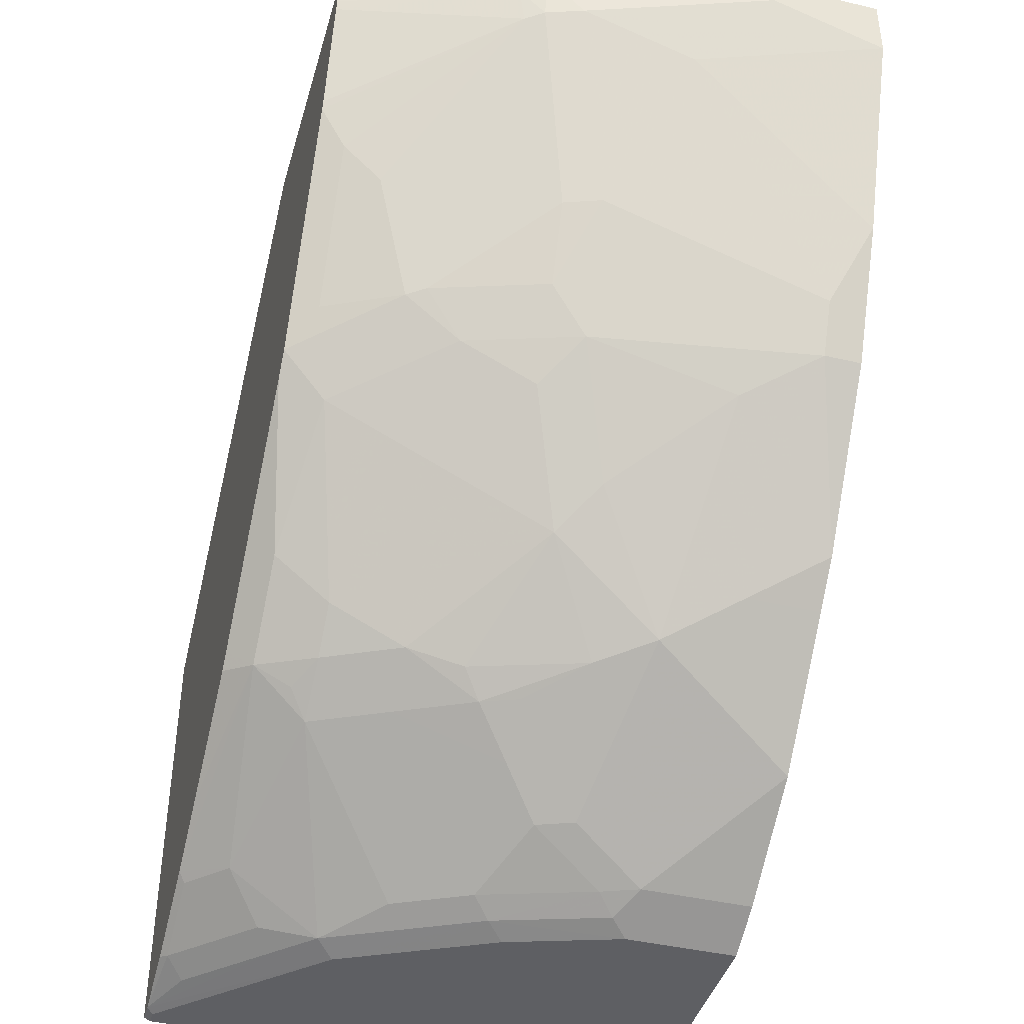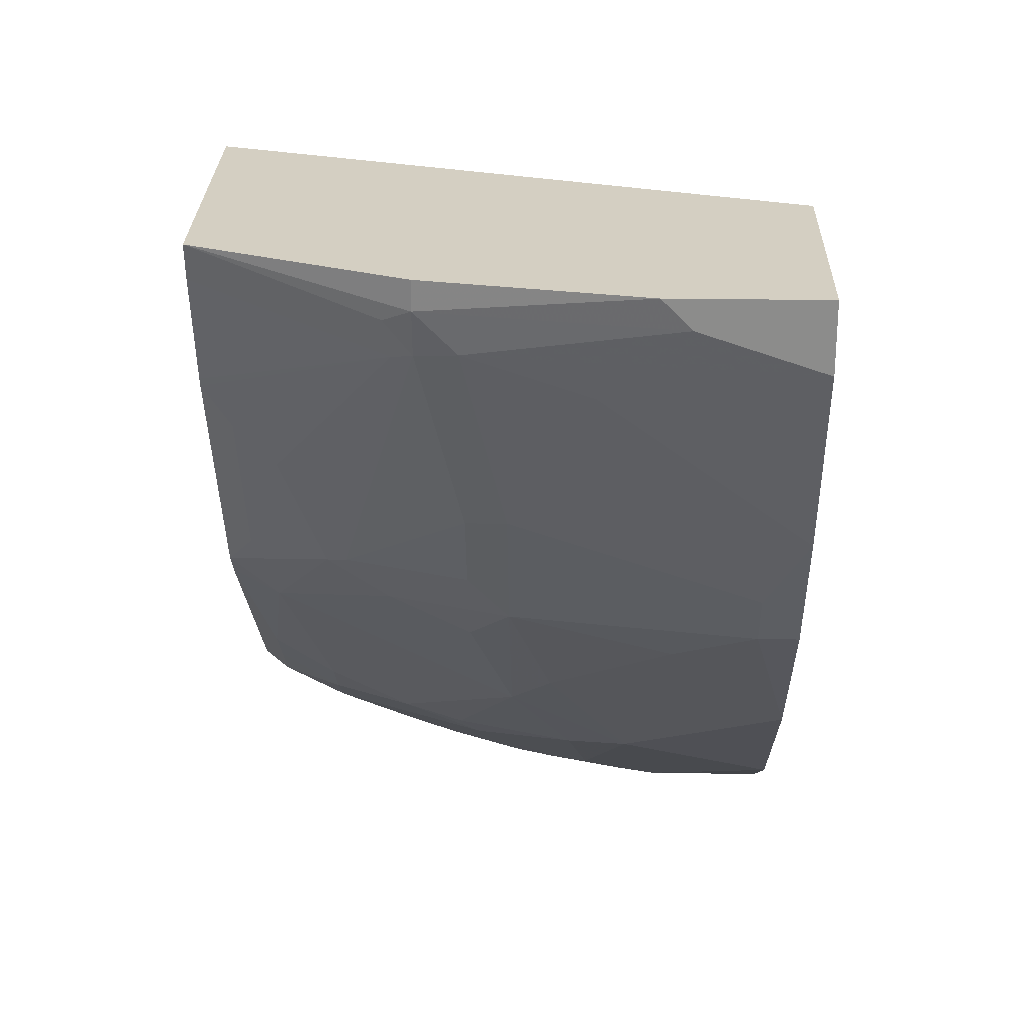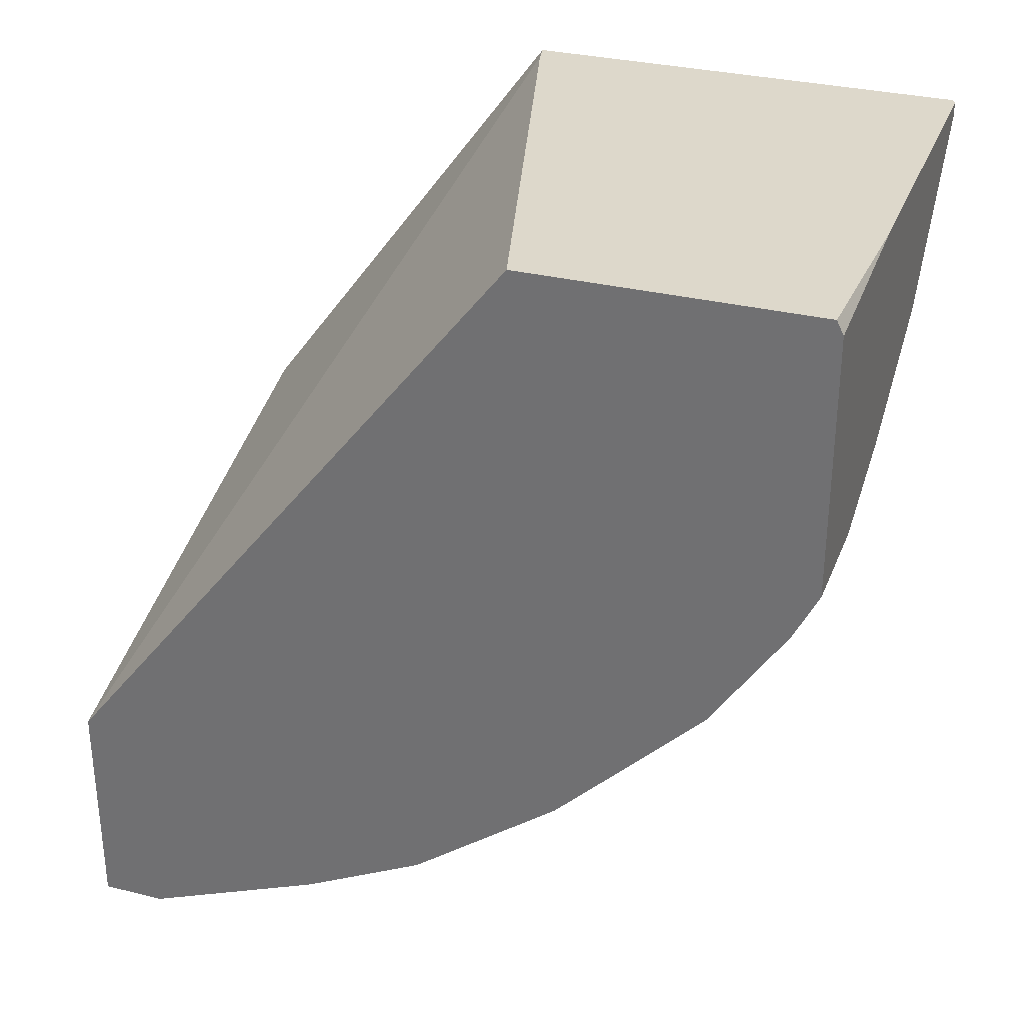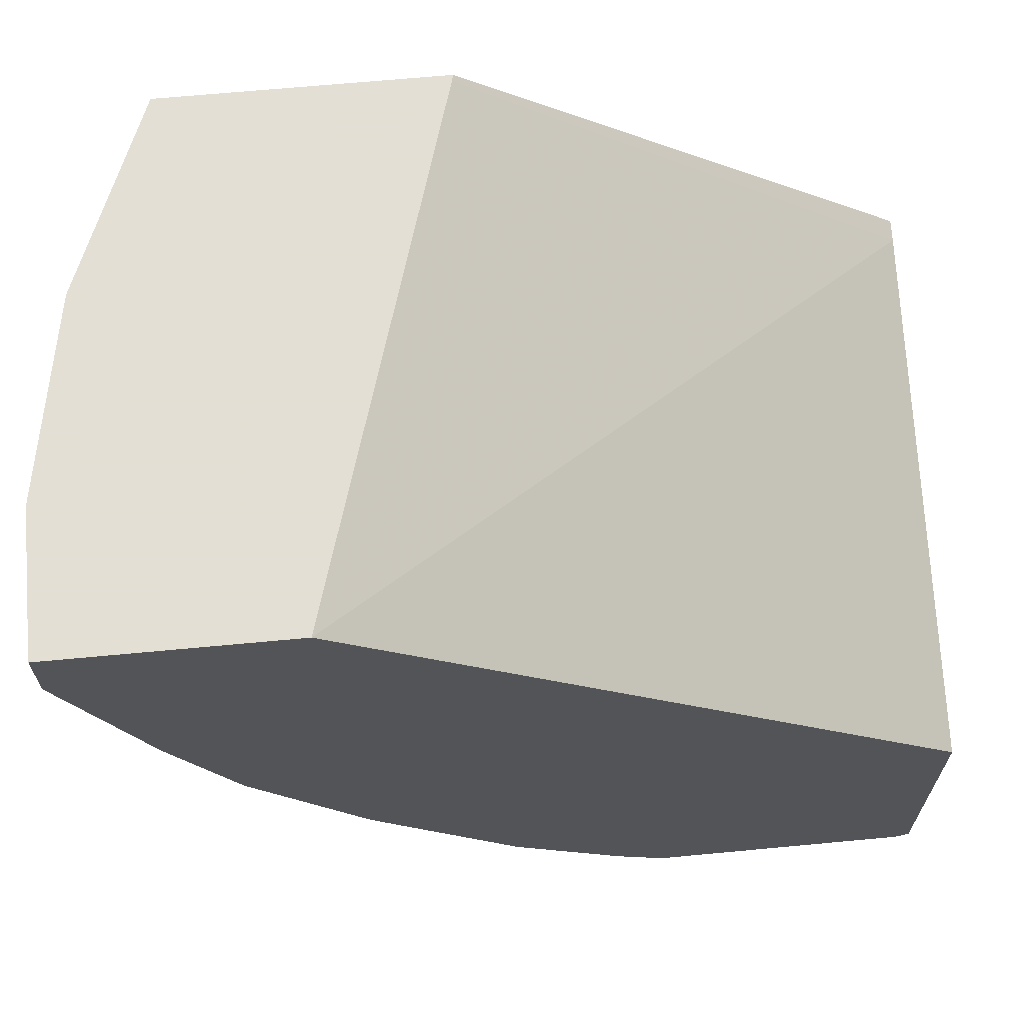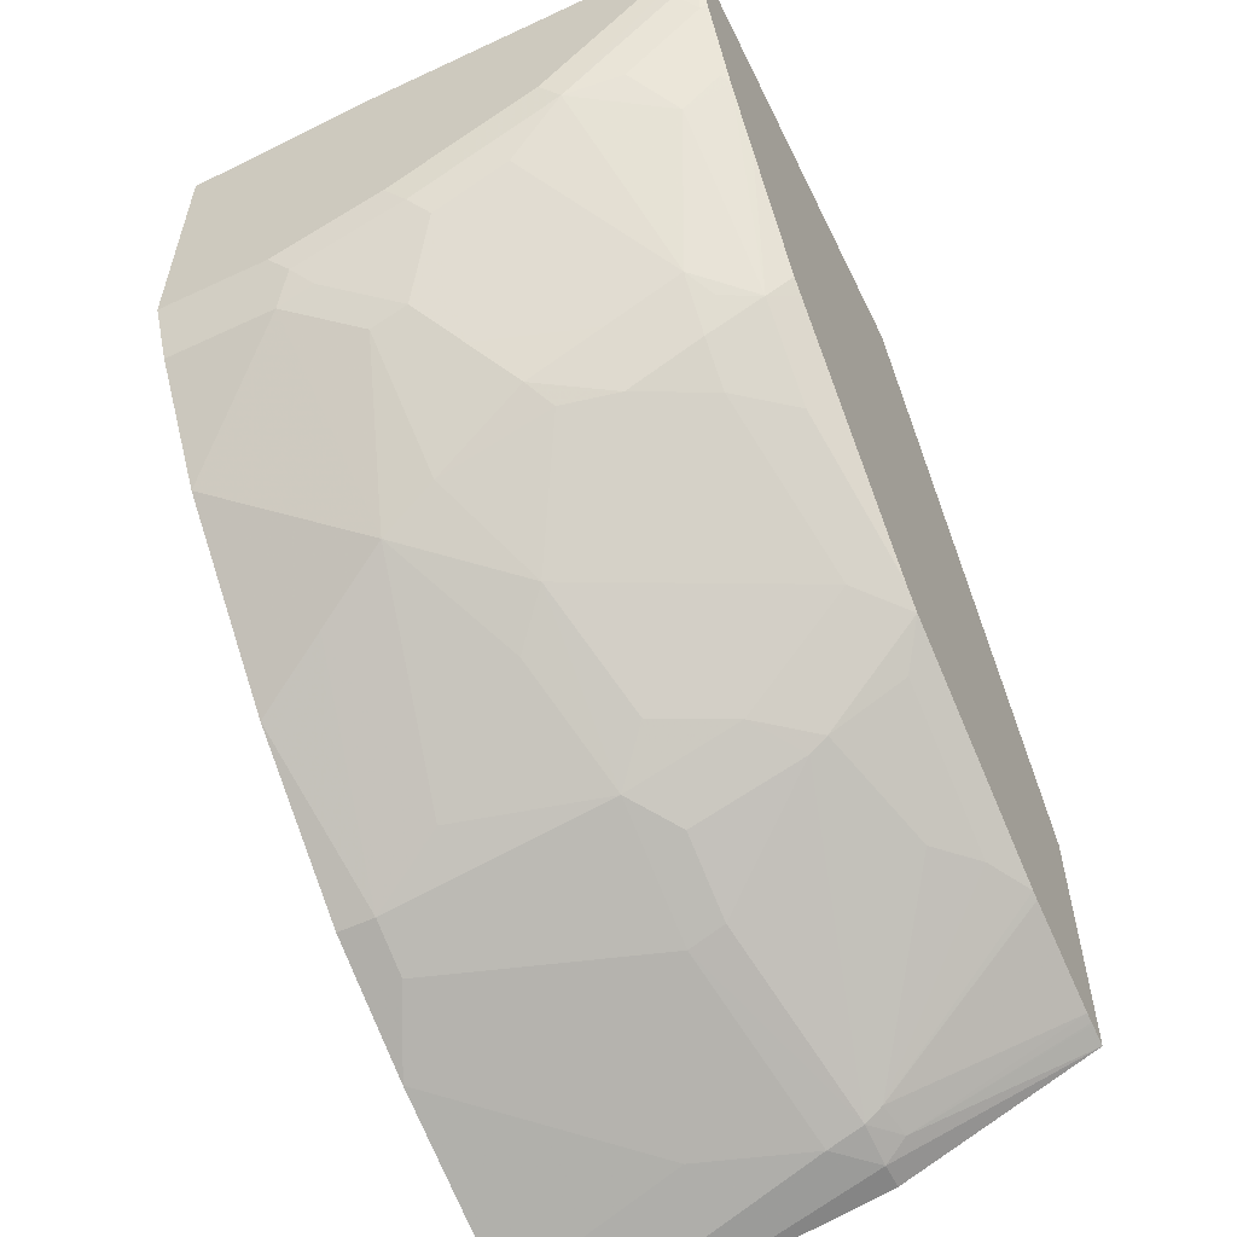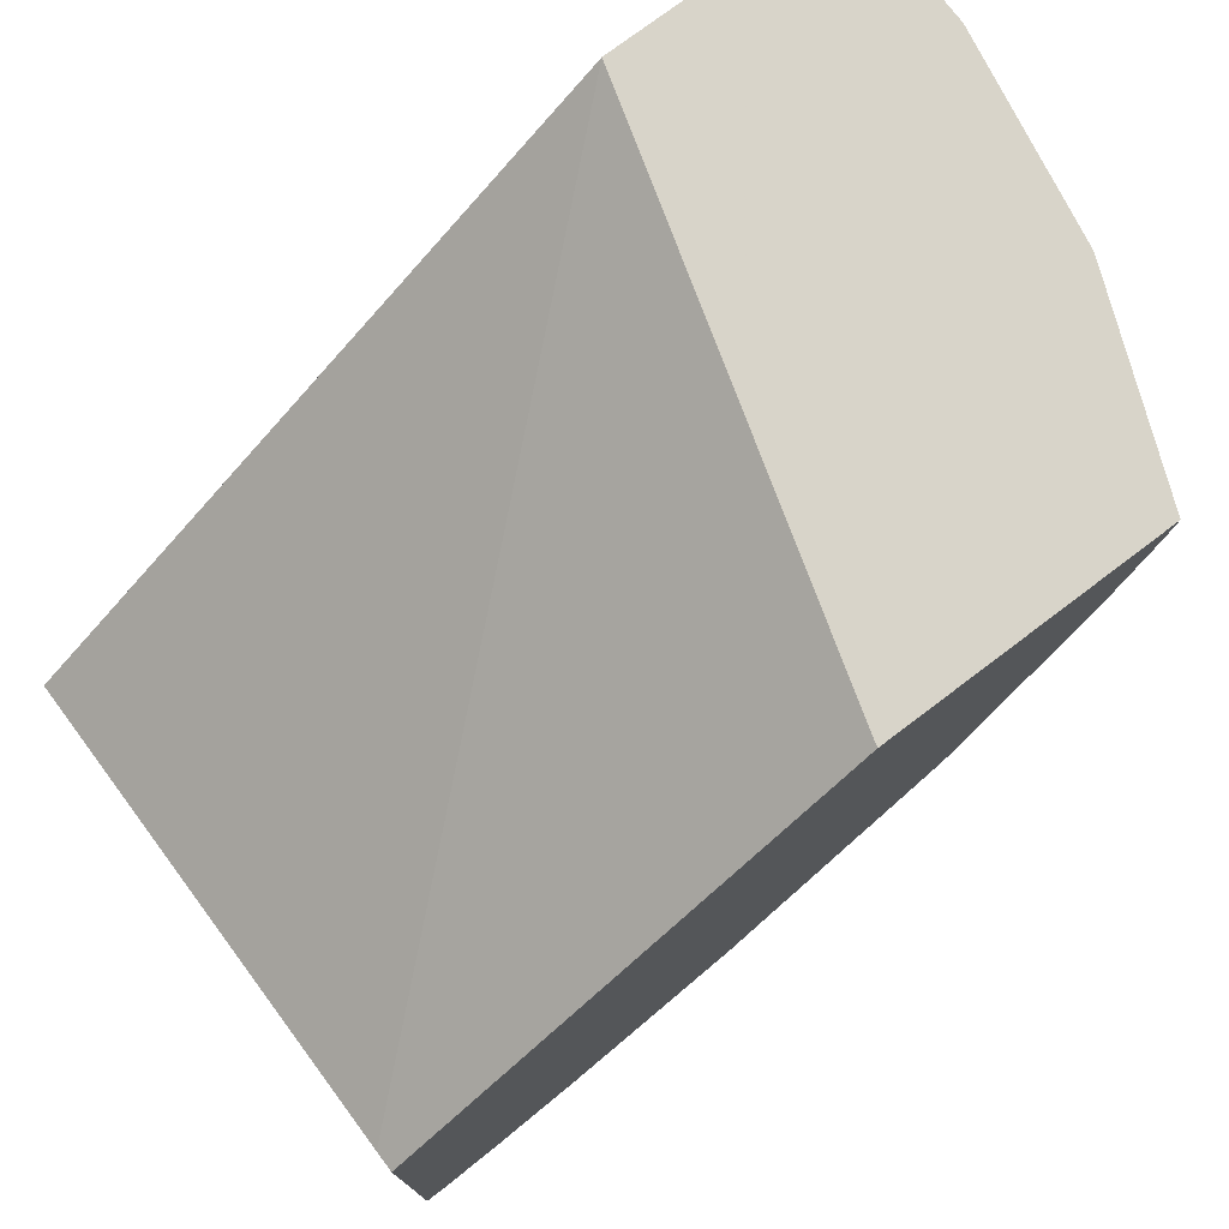
<metadata>
{"format":"obj","ext":"obj","renderer":"f3d","projection":"perspective","resolution":1024,"background":"white","views":[{"elev":-41.9,"azim":164.2,"up":"+Y"},{"elev":25.7,"azim":-178.6,"up":"+Y"},{"elev":31.5,"azim":-70.6,"up":"+Z"},{"elev":66.3,"azim":-95.4,"up":"+Y"},{"elev":-56.7,"azim":25.9,"up":"+Z"},{"elev":75.7,"azim":52.9,"up":"+Y"}]}
</metadata>
<code>
v 0.07026 -0.09969 -0.8497
v 0.05667 -0.1133 -0.8497
v 0.0001 -0.09969 -0.8497
v 0.1699 -0.09969 -0.8308
v 0.1699 -0.1133 -0.8308
v 0.0001 -0.1322 -0.8497
v 0.1511 -0.1322 -0.8308
v 0.0001 -0.09969 -0.7338
v 0.2676 -0.09969 -0.7906
v 0.1825 -0.1196 -0.8245
v 0.1699 -0.1345 -0.8261
v 0.09443 -0.1511 -0.8308
v 0.0001 -0.2266 -0.8119
v 0.1322 -0.2266 -0.7931
v 0.2643 -0.09969 -0.6536
v 0.0001 -0.3399 -0.4273
v 0.2573 -0.2679 -0.4273
v 0.2676 -0.1107 -0.7881
v 0.2676 -0.09969 -0.6527
v 0.1794 -0.1369 -0.8214
v 0.2676 -0.1118 -0.7879
v 0.2676 -0.1165 -0.7867
v 0.2077 -0.2667 -0.7506
v 0.1511 -0.229 -0.7883
v 0.0189 -0.2644 -0.7931
v 0.0001 -0.2644 -0.7931
v 0.1511 -0.2667 -0.7694
v 0.1322 -0.277 -0.7679
v 0.2676 -0.2658 -0.4273
v 0.0001 -0.4874 -0.4273
v 0.2676 -0.169 -0.7694
v 0.2676 -0.1731 -0.7678
v 0.2549 -0.1936 -0.7647
v 0.236 -0.2124 -0.7647
v 0.2266 -0.2101 -0.7694
v 0.2171 -0.2691 -0.7458
v 0.1888 -0.2895 -0.7427
v 0.1322 -0.2895 -0.7616
v 0.0189 -0.2895 -0.7804
v 0.0001 -0.2895 -0.7804
v 0.2676 -0.4893 -0.4273
v 0.09443 -0.4909 -0.4273
v 0.0001 -0.4908 -0.4341
v 0.2676 -0.2487 -0.73
v 0.2549 -0.2691 -0.7269
v 0.2676 -0.2864 -0.7111
v 0.2455 -0.3084 -0.7049
v 0.1511 -0.3084 -0.7427
v 0.2077 -0.3273 -0.7049
v 0.1322 -0.3651 -0.7049
v 0.05667 -0.3084 -0.7616
v 0.1133 -0.3462 -0.7238
v 0.03779 -0.3839 -0.7049
v 0.0001 -0.365 -0.7238
v 0.2643 -0.4909 -0.4273
v 0.2676 -0.4893 -0.4376
v 0.0001 -0.4909 -0.4343
v 0.2676 -0.2972 -0.7019
v 0.2549 -0.3635 -0.6514
v 0.2266 -0.3839 -0.6483
v 0.1888 -0.4028 -0.6483
v 0.1605 -0.4107 -0.6514
v 0.1039 -0.4107 -0.6703
v 0.07555 -0.4028 -0.686
v 0.0001 -0.3839 -0.7049
v 0.2643 -0.4909 -0.4343
v 0.2266 -0.4909 -0.4721
v 0.1888 -0.4909 -0.5099
v 0.1982 -0.4862 -0.5193
v 0.2171 -0.4862 -0.5004
v 0.2549 -0.4862 -0.4626
v 0.2643 -0.4791 -0.4721
v 0.2676 -0.4783 -0.4688
v 0.0001 -0.4909 -0.5665
v 0.2676 -0.3037 -0.6953
v 0.2549 -0.3824 -0.6326
v 0.2266 -0.4028 -0.6294
v 0.1511 -0.4225 -0.642
v 0.1888 -0.4225 -0.6232
v 0.1322 -0.4217 -0.6483
v 0.1133 -0.4406 -0.6294
v 0.09443 -0.4595 -0.6105
v 0.05667 -0.4783 -0.5917
v 0.0001 -0.4406 -0.6483
v 0.1511 -0.4909 -0.5287
v 0.1227 -0.4862 -0.5571
v 0.2455 -0.4602 -0.5287
v 0.2266 -0.4791 -0.5099
v 0.1322 -0.4791 -0.5665
v 0.1699 -0.4791 -0.5476
v 0.2077 -0.4413 -0.5854
v 0.2266 -0.4225 -0.6043
v 0.2643 -0.4602 -0.5099
v 0.2676 -0.4578 -0.5099
v 0.0001 -0.4783 -0.5917
v 0.05667 -0.4909 -0.5665
v 0.2676 -0.3916 -0.6076
v 0.2549 -0.4012 -0.6137
v 0.236 -0.4107 -0.6137
v 0.1322 -0.4413 -0.6232
v 0.1133 -0.4602 -0.6043
v 0.07555 -0.4791 -0.5854
v 0.0661 -0.4862 -0.5759
v 0.1133 -0.4909 -0.5476
v 0.2676 -0.4561 -0.5131
v 0.1511 -0.4602 -0.5854
v 0.2676 -0.3981 -0.601
v 0.2676 -0.4359 -0.5443
f 59 75 76
f 53 84 65
f 56 66 67
f 56 67 68
f 53 65 54
f 56 69 70
f 56 70 71
f 56 71 72
f 56 72 73
f 58 75 59
f 56 68 69
f 61 79 78
f 59 77 60
f 60 77 61
f 61 78 62
f 61 77 79
f 62 78 63
f 63 78 80
f 63 80 81
f 63 81 82
f 63 82 64
f 64 82 83
f 64 83 84
f 59 76 77
f 53 64 84
f 42 66 55
f 51 52 64
f 39 53 54
f 68 85 86
f 39 54 40
f 41 55 66
f 41 66 56
f 42 43 57
f 42 57 74
f 42 74 96
f 42 96 104
f 42 104 85
f 42 85 68
f 42 68 67
f 42 67 66
f 46 58 47
f 47 58 59
f 47 59 60
f 47 60 49
f 49 60 50
f 50 60 61
f 50 61 62
f 50 62 63
f 50 63 64
f 50 64 52
f 51 64 53
f 68 86 69
f 82 101 102
f 69 88 70
f 83 102 103
f 83 103 96
f 83 95 84
f 85 104 86
f 86 104 96
f 86 96 103
f 86 103 102
f 86 102 89
f 87 105 93
f 87 92 98
f 87 98 105
f 89 102 101
f 89 101 100
f 89 100 106
f 89 106 91
f 89 91 90
f 91 106 100
f 92 99 98
f 93 105 94
f 97 107 98
f 98 107 108
f 98 108 105
f 39 51 53
f 82 102 83
f 69 87 88
f 81 101 82
f 80 100 81
f 69 86 89
f 69 89 90
f 69 90 91
f 69 91 92
f 69 92 87
f 70 88 72
f 70 72 71
f 72 88 87
f 72 87 93
f 72 93 94
f 72 94 73
f 74 95 83
f 74 83 96
f 75 97 76
f 76 97 98
f 76 98 77
f 77 98 99
f 77 99 92
f 77 92 79
f 78 79 100
f 78 100 80
f 79 92 91
f 79 91 100
f 81 100 101
f 38 52 51
f 1 2 6
f 38 48 50
f 6 7 12
f 6 12 13
f 7 11 14
f 7 14 12
f 8 16 17
f 8 17 15
f 9 18 10
f 9 19 29
f 9 29 41
f 9 41 56
f 5 9 10
f 9 56 73
f 9 94 105
f 9 105 108
f 9 108 107
f 9 107 97
f 9 97 75
f 9 75 58
f 9 58 46
f 9 46 44
f 9 44 32
f 9 32 31
f 9 73 94
f 5 11 7
f 4 9 5
f 3 16 8
f 38 50 52
f 1 6 3
f 1 3 8
f 1 8 15
f 1 15 19
f 1 19 9
f 1 9 4
f 1 4 5
f 1 5 2
f 2 5 7
f 2 7 6
f 3 6 13
f 3 13 26
f 3 26 40
f 3 40 54
f 3 54 65
f 3 65 84
f 3 84 95
f 3 95 74
f 3 74 57
f 3 57 43
f 3 43 30
f 3 30 16
f 9 31 22
f 9 22 21
f 5 10 11
f 10 20 11
f 23 36 37
f 23 37 38
f 23 38 27
f 23 27 24
f 25 28 38
f 25 38 39
f 25 39 40
f 25 40 26
f 27 38 28
f 32 44 33
f 33 44 46
f 33 46 45
f 33 45 36
f 33 36 34
f 36 45 46
f 36 46 47
f 36 47 37
f 37 48 38
f 37 47 49
f 37 49 50
f 37 50 48
f 9 21 18
f 38 51 39
f 23 34 36
f 23 35 34
f 30 43 42
f 20 35 23
f 10 18 21
f 10 22 20
f 11 20 23
f 11 23 24
f 11 24 14
f 12 14 25
f 12 25 13
f 13 25 26
f 14 24 27
f 14 27 28
f 14 28 25
f 15 17 29
f 10 21 22
f 16 30 42
f 16 42 55
f 16 55 41
f 16 41 29
f 16 29 17
f 20 22 31
f 20 31 32
f 20 32 33
f 20 33 34
f 15 29 19
f 20 34 35

</code>
